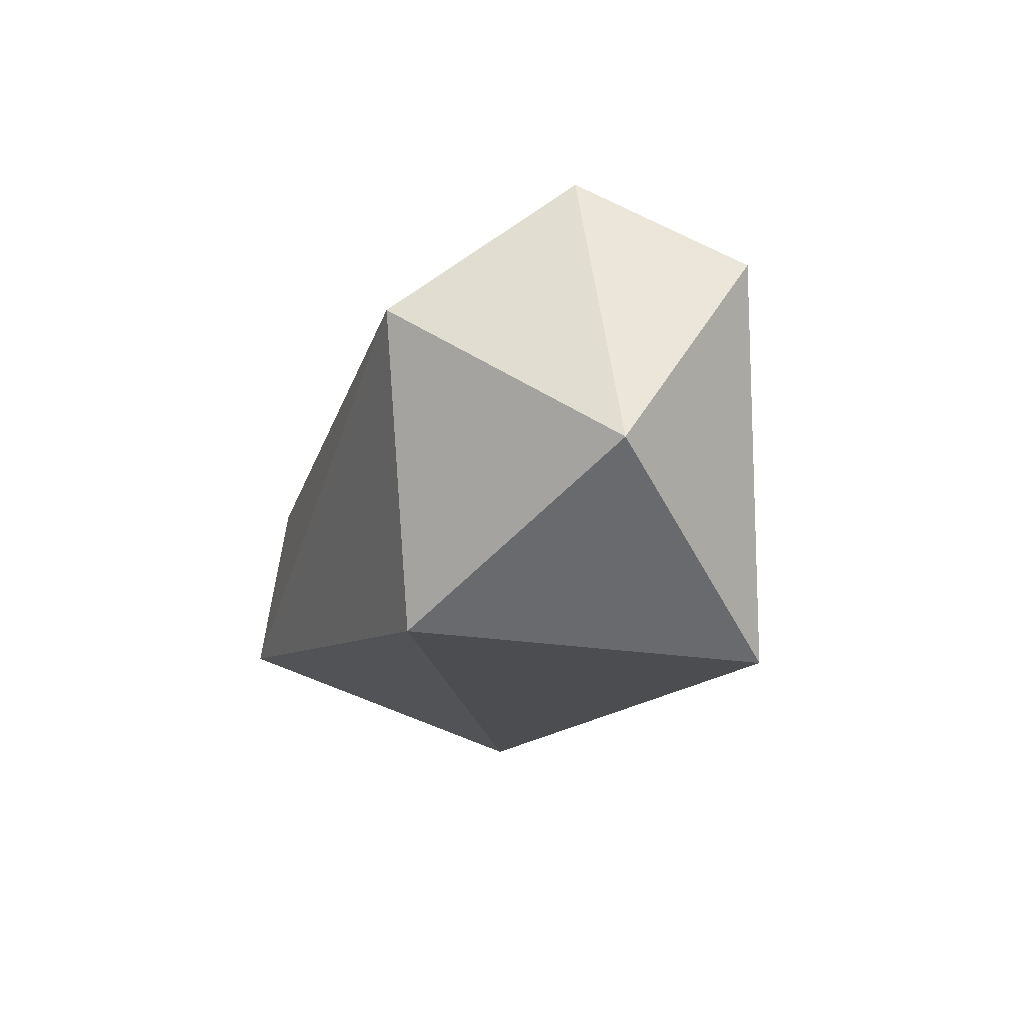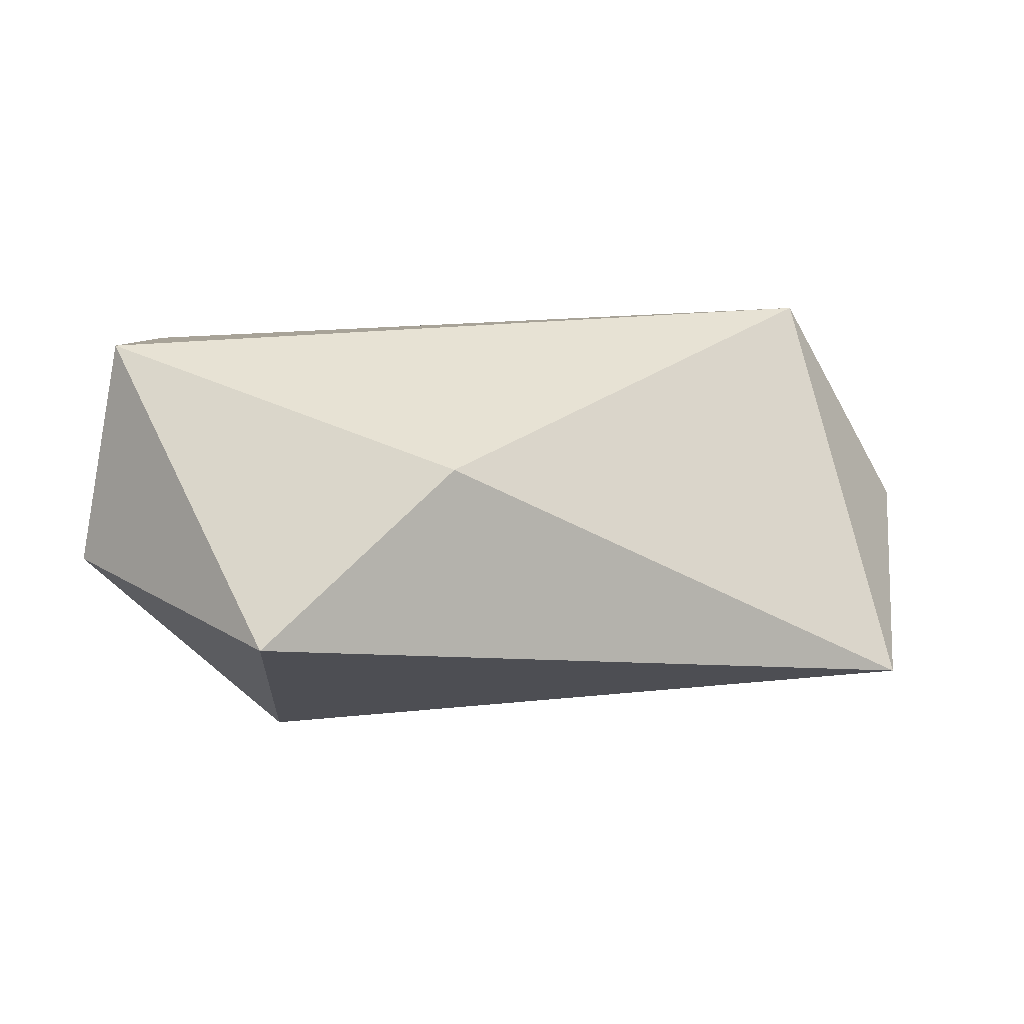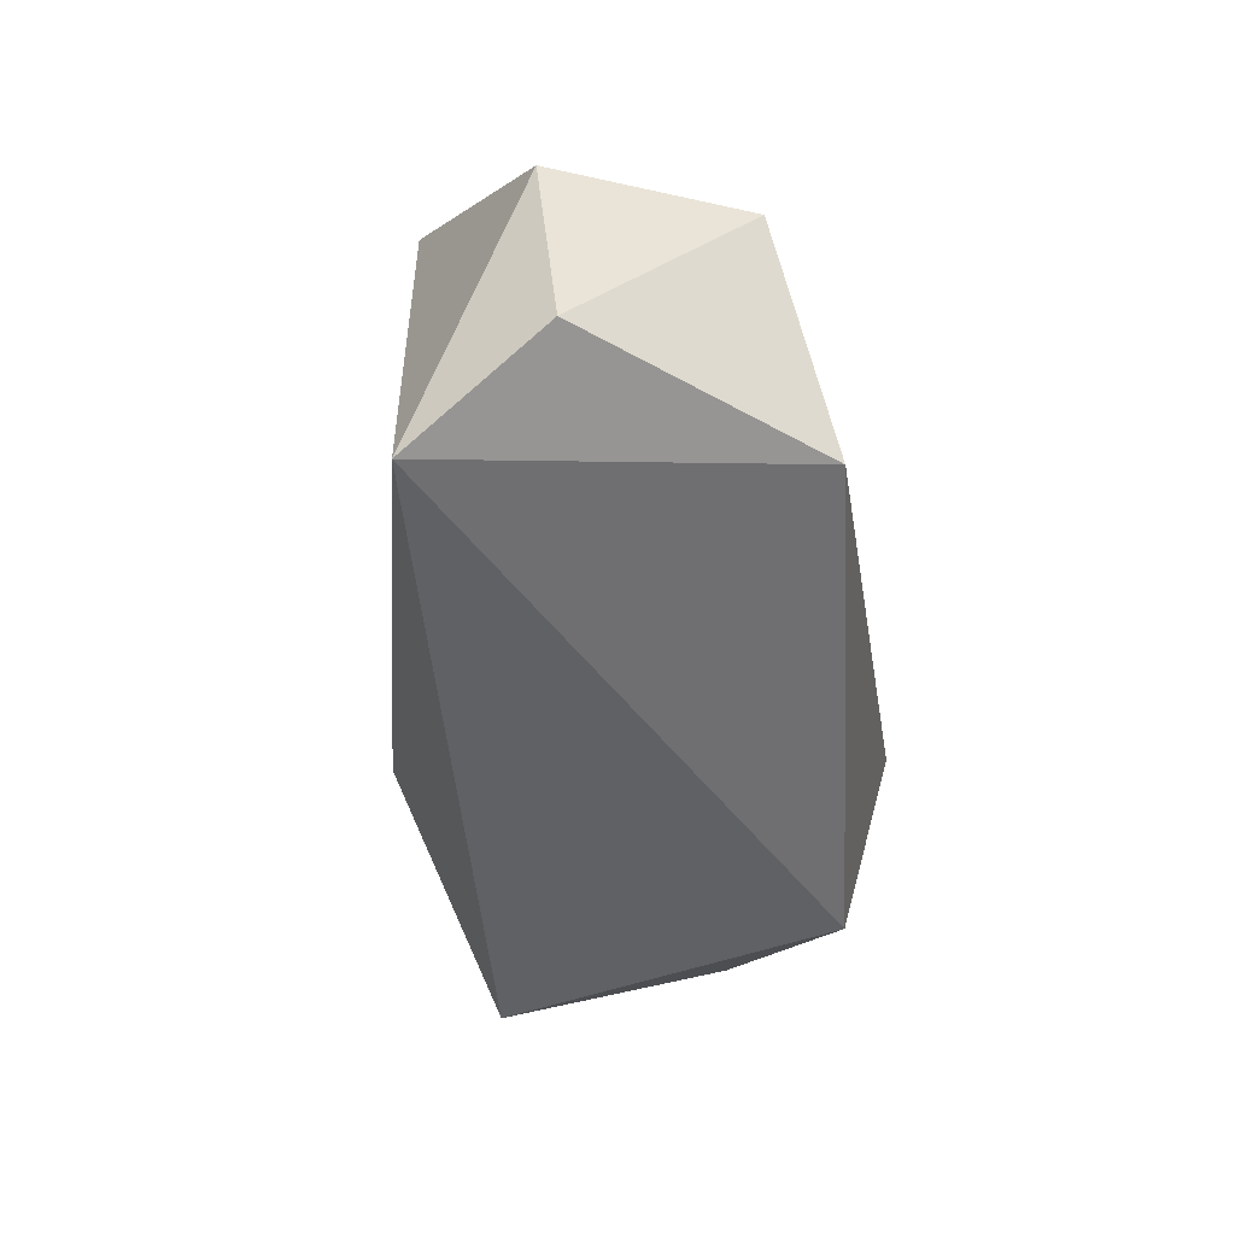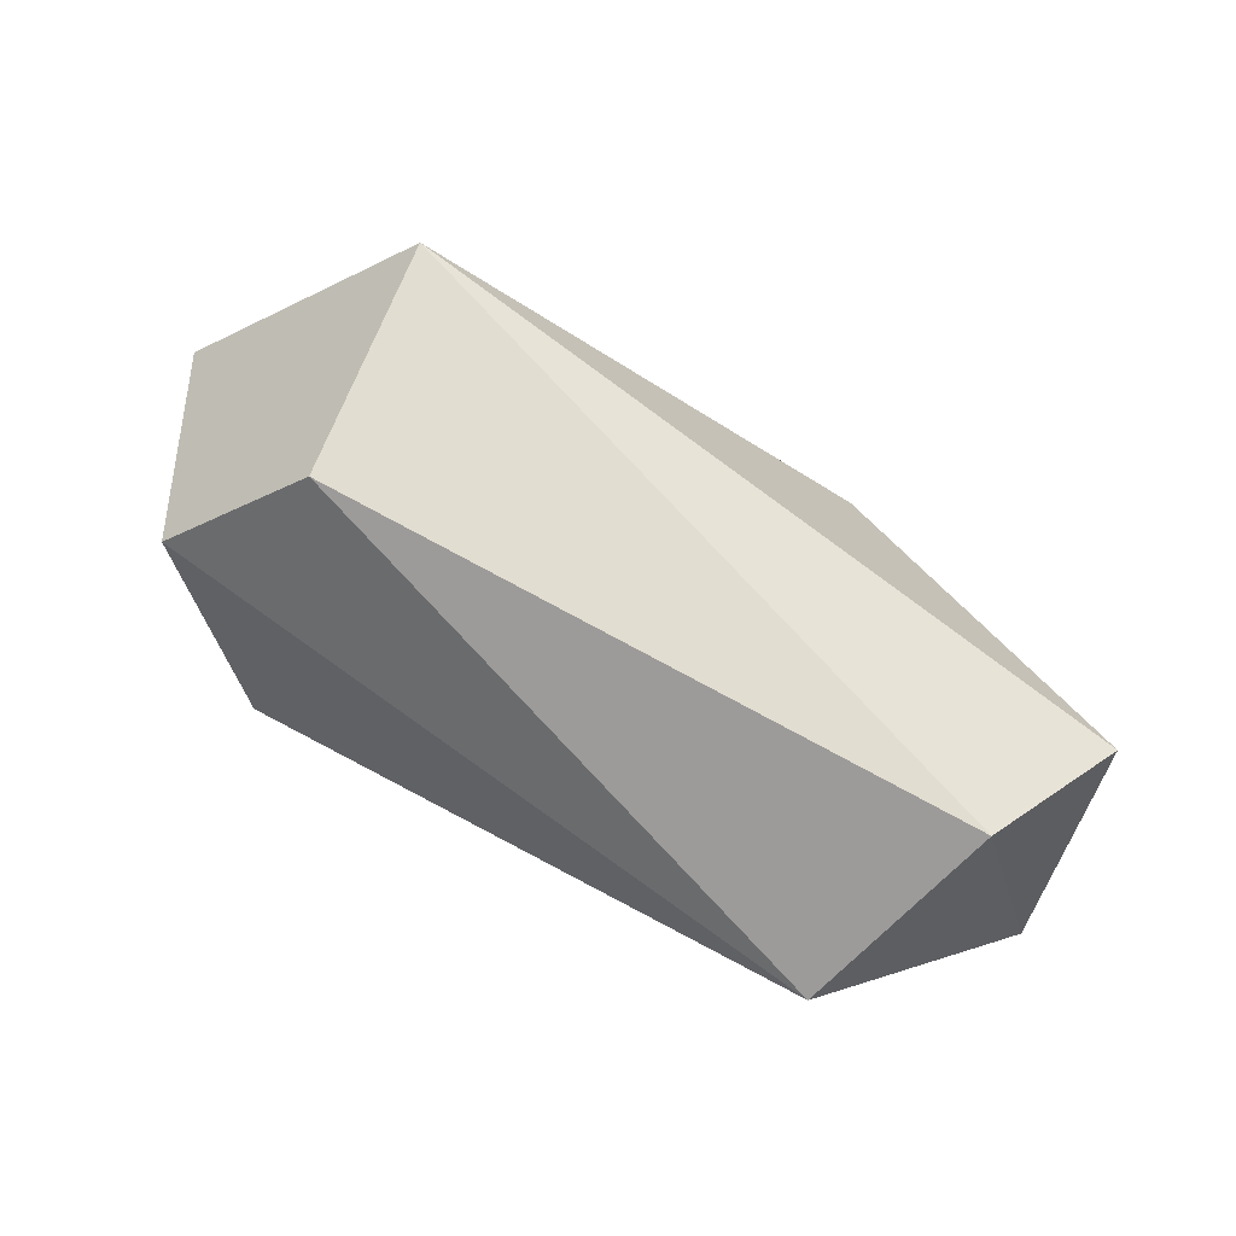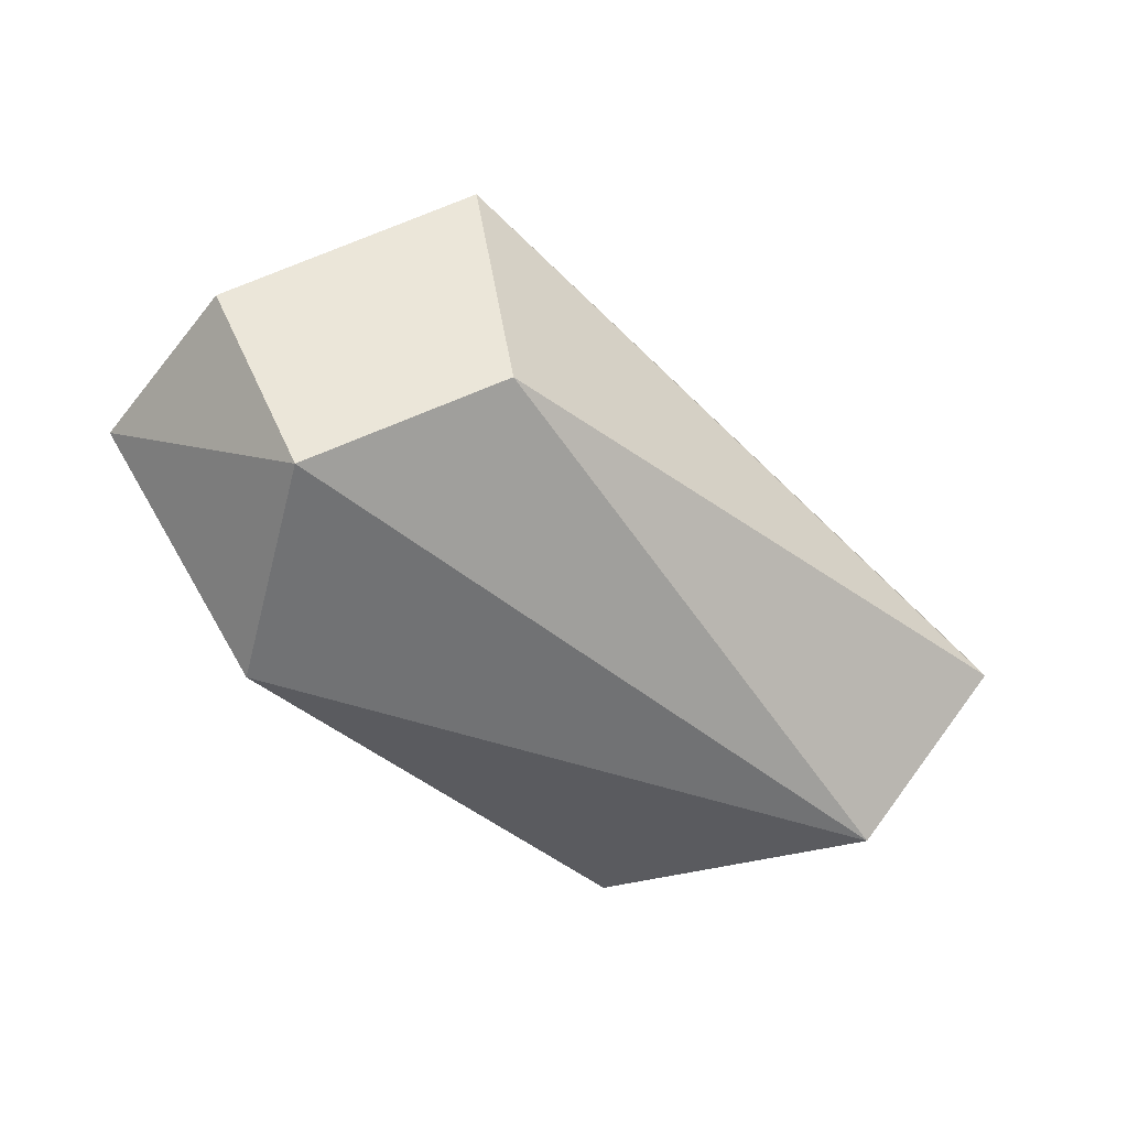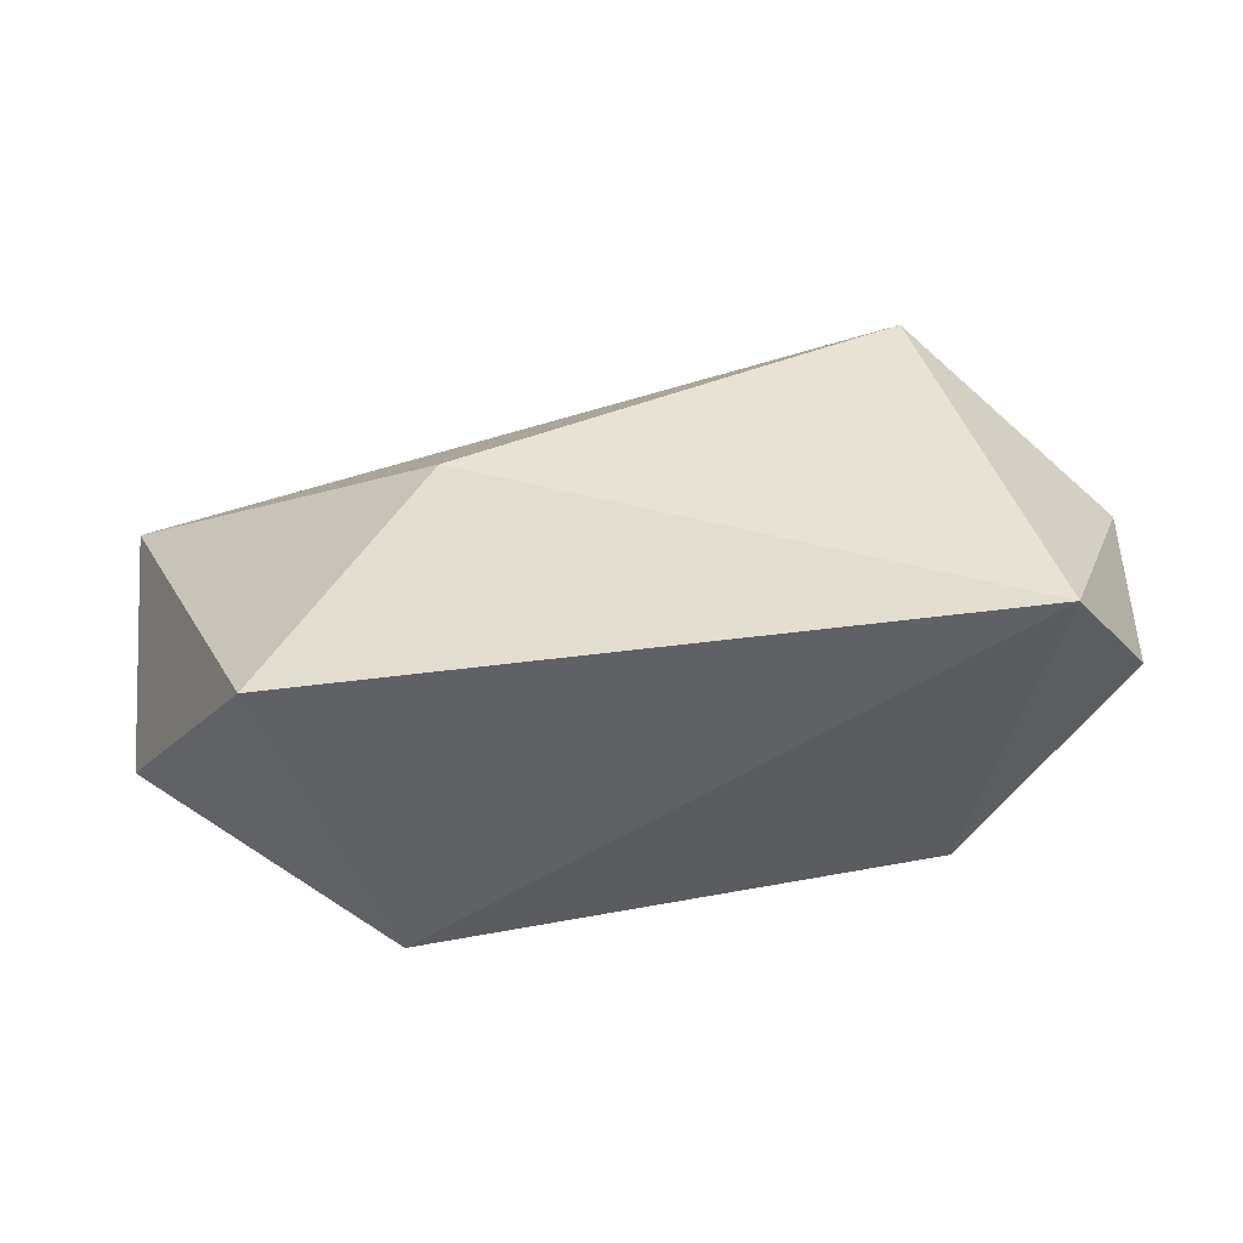
<metadata>
{"format":"obj","ext":"obj","renderer":"f3d","projection":"perspective","resolution":1024,"background":"white","views":[{"elev":-18.6,"azim":71.4,"up":"+Z"},{"elev":-21.2,"azim":164.9,"up":"+Z"},{"elev":-43.3,"azim":-81.9,"up":"+Z"},{"elev":69.9,"azim":30.9,"up":"+Z"},{"elev":-44.2,"azim":-39.0,"up":"+Y"},{"elev":-51.3,"azim":-171.8,"up":"+Z"}]}
</metadata>
<code>
o HR_FOOT_constraints_in_HLleg_reduced_HR_FOOT_constraints_in_HLl
v -0.3087 -0.4584 0.07549
v -0.3838 -0.3112 0.05892
v -0.3802 -0.3277 -0.09752
v 0.3825 -0.3524 -0.0688
v 0.2441 -0.1837 -0.1935
v 0.3745 -0.2434 0.09064
v -0.2037 -0.3927 0.1918
v -0.2392 -0.194 0.1848
v 0.2717 -0.5072 0.05844
v 0.3265 -0.3685 0.1641
v -0.2306 -0.4973 -0.1007
v 0.1861 -0.4619 -0.1761
v -0.3284 -0.2149 -0.1565
v 0.1009 -0.1163 -0.0473
f 1 2 3
f 4 5 6
f 2 1 7 8
f 1 9 7
f 8 10 6
f 11 12 9
f 3 2 13
f 13 8 14
f 2 8 13
f 1 11 9
f 9 12 4
f 4 10 9
f 6 14 8
f 5 13 14
f 7 9 10
f 12 5 4
f 4 6 10
f 5 12 13
f 1 3 11
f 11 13 12
f 10 8 7
f 11 3 13
f 6 5 14

</code>
